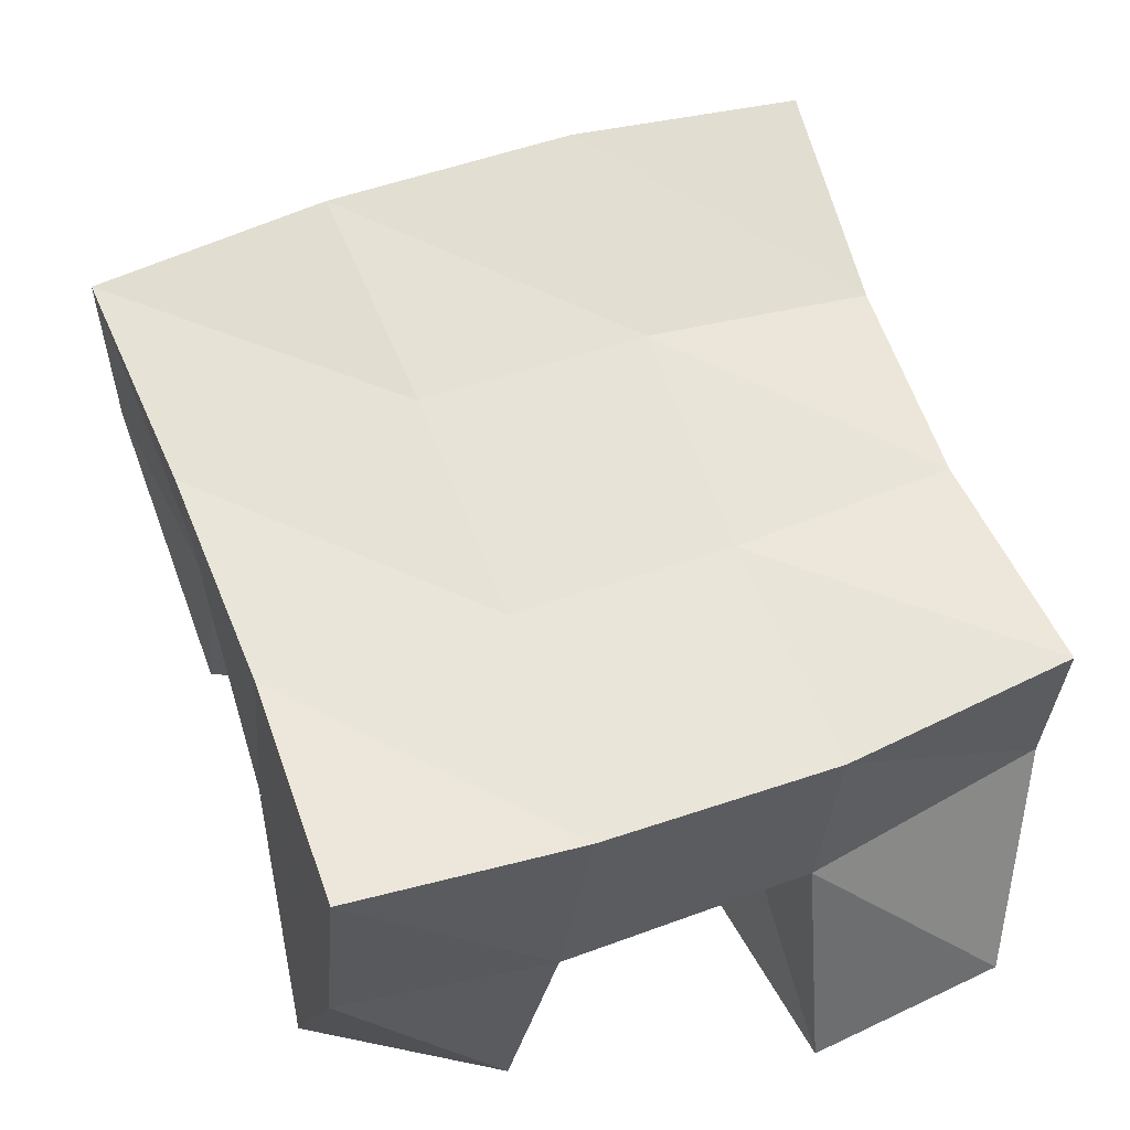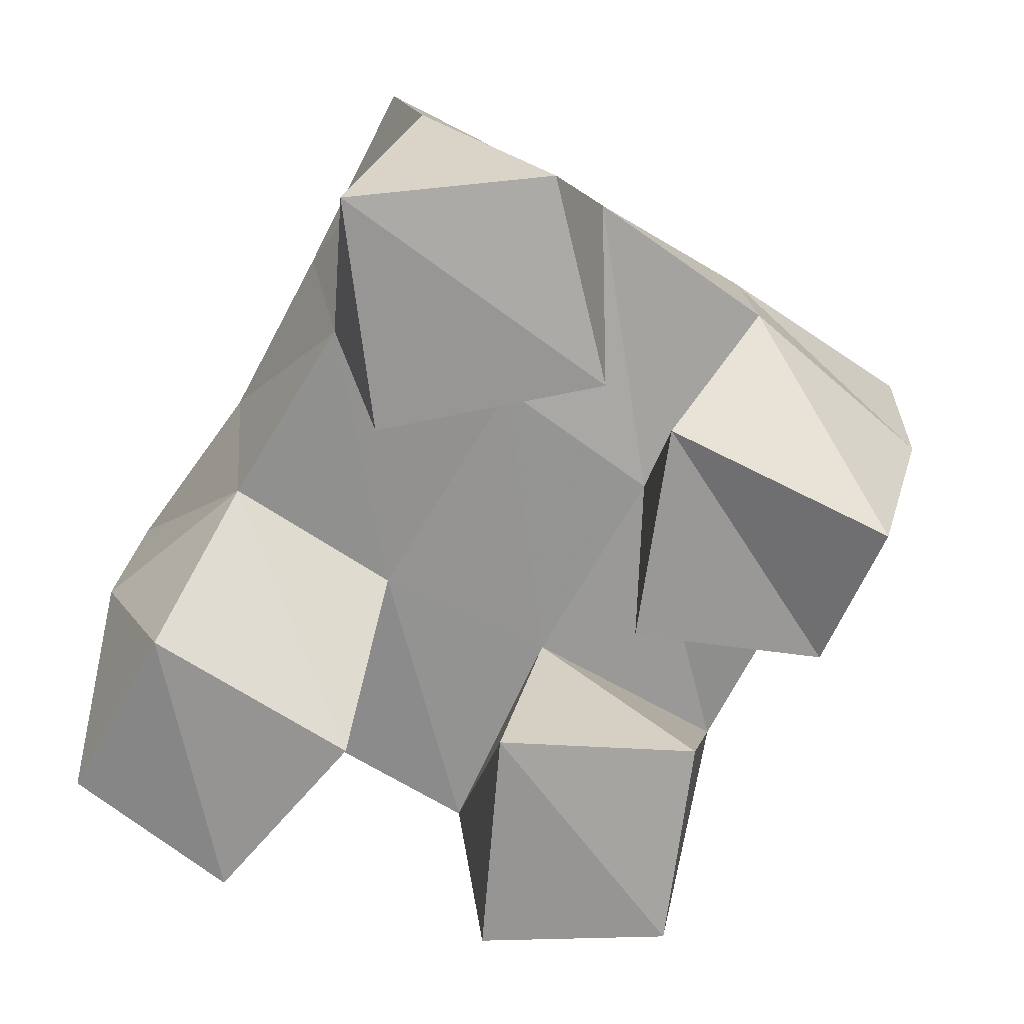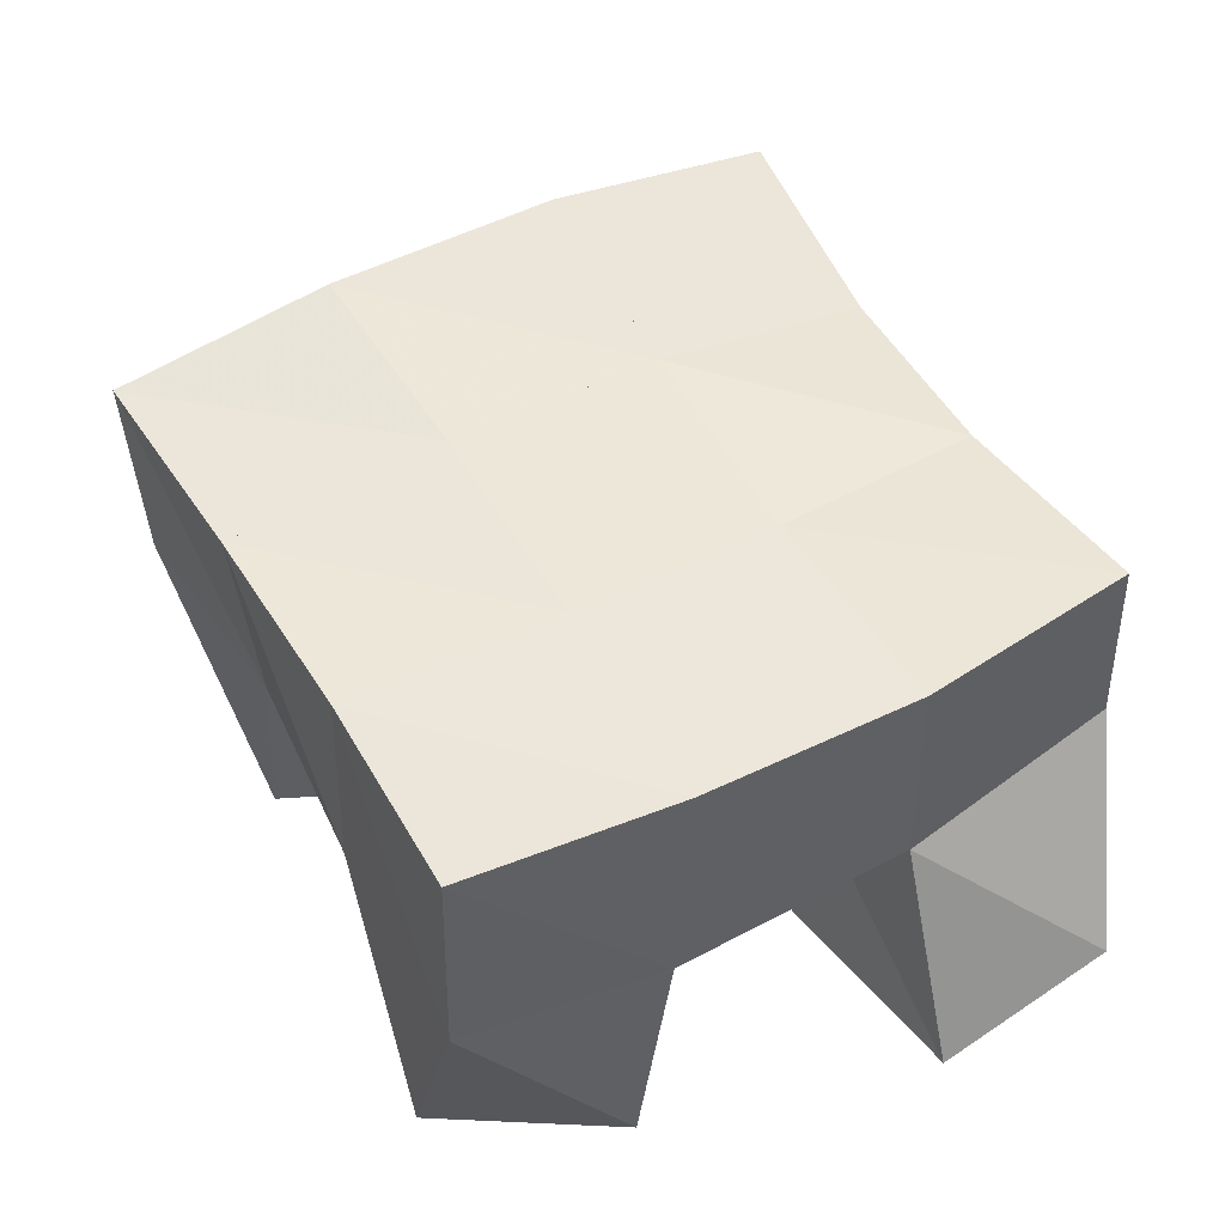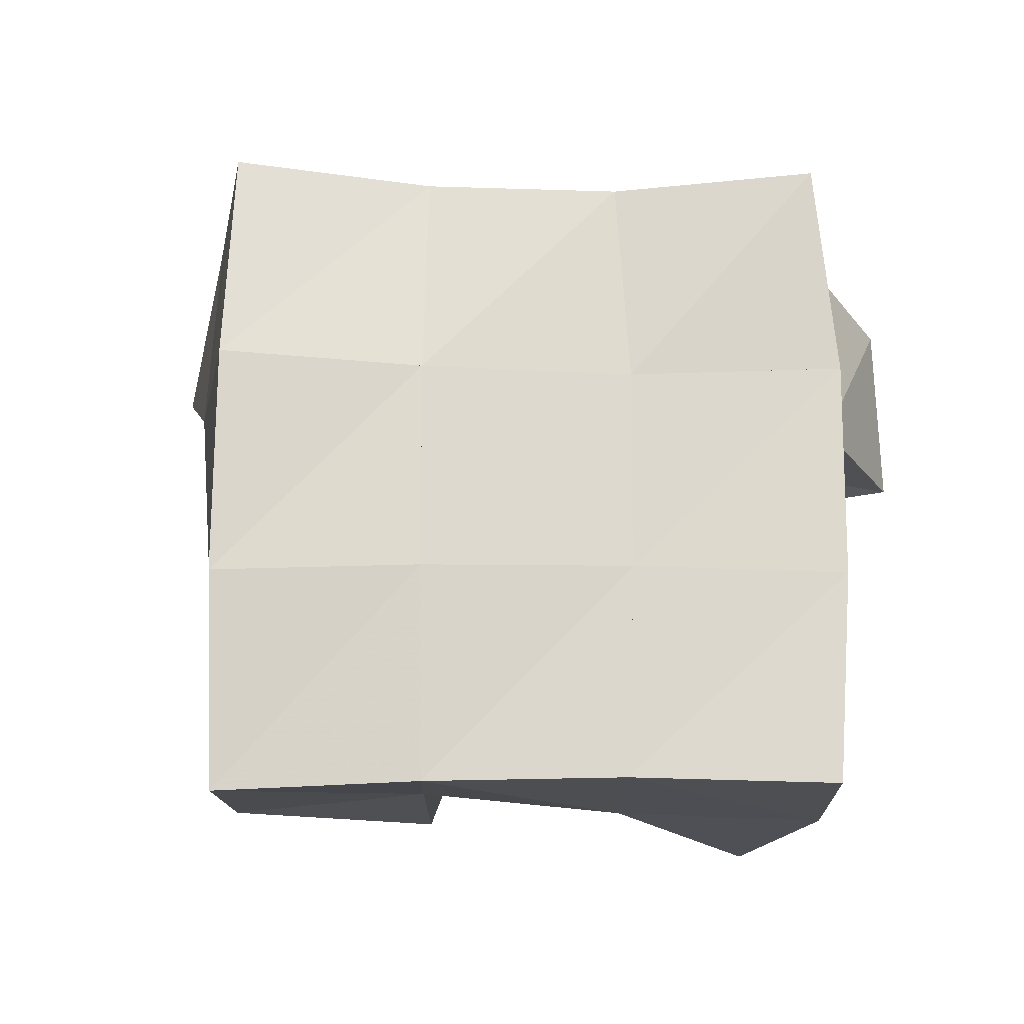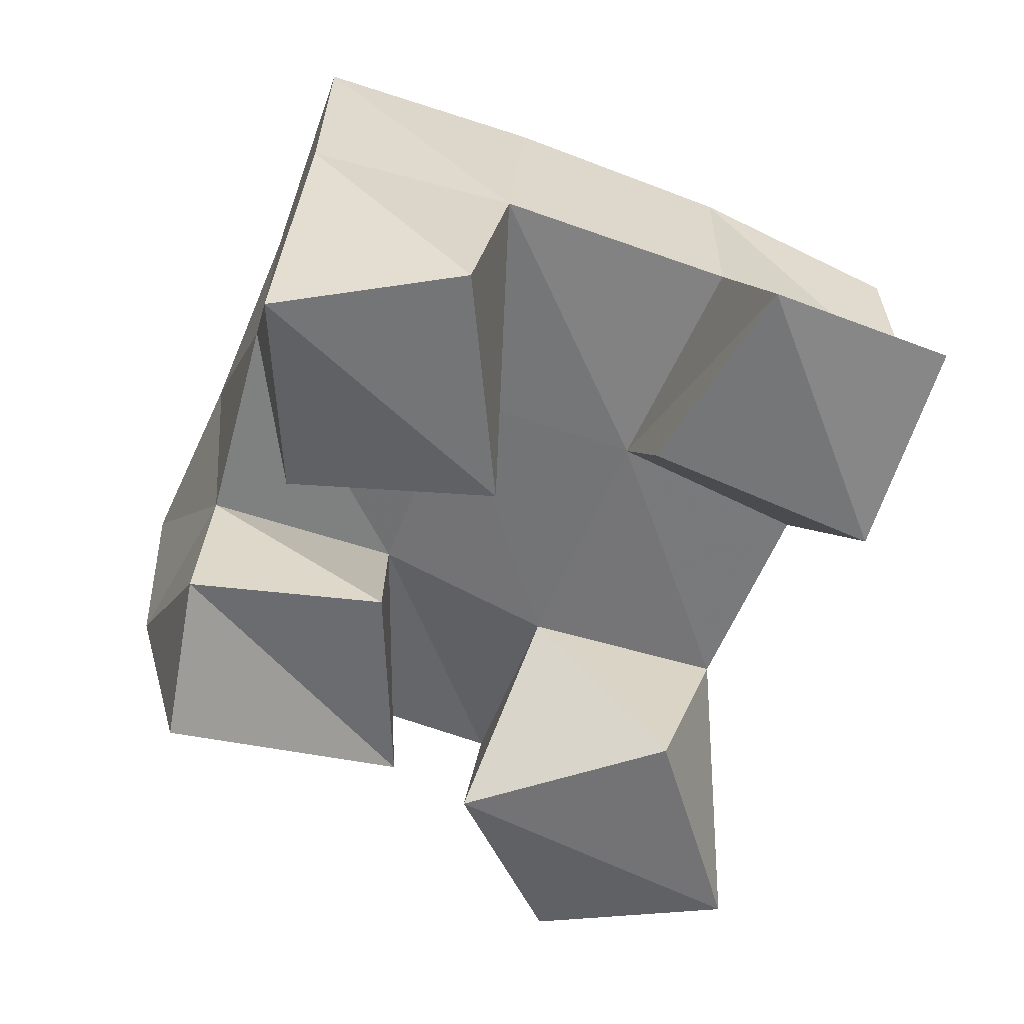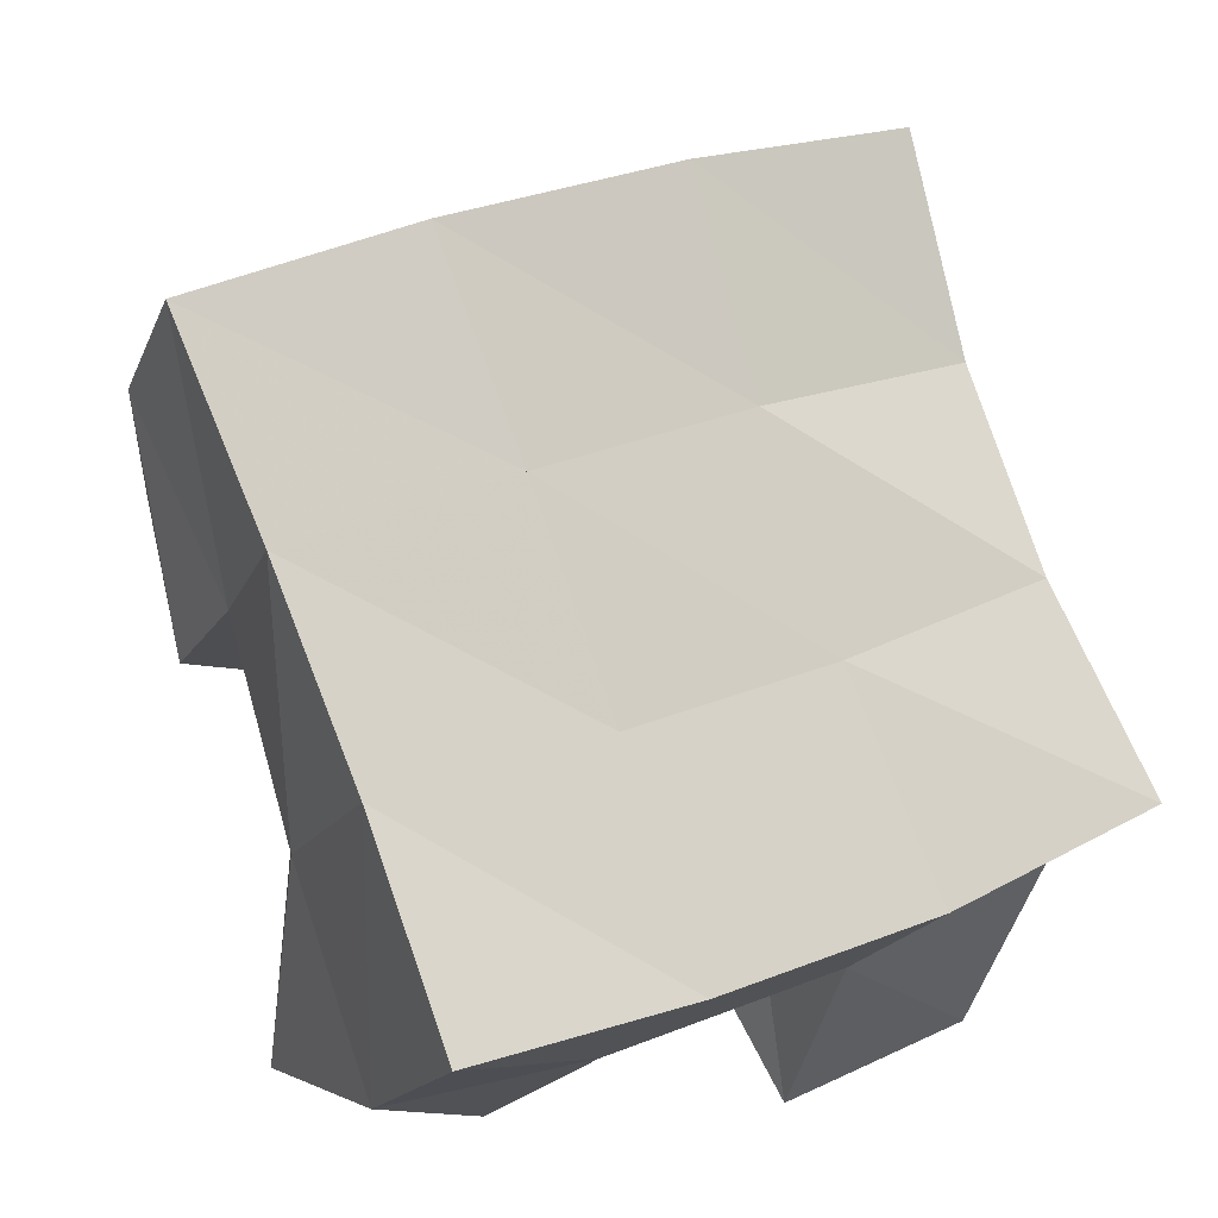
<metadata>
{"format":"obj","ext":"obj","renderer":"f3d","projection":"perspective","resolution":1024,"background":"white","views":[{"elev":-28.4,"azim":176.6,"up":"+Z"},{"elev":-67.5,"azim":-10.0,"up":"+Y"},{"elev":50.6,"azim":171.5,"up":"+Y"},{"elev":74.3,"azim":111.4,"up":"+Y"},{"elev":-56.9,"azim":179.8,"up":"+Y"},{"elev":-15.5,"azim":161.0,"up":"+Z"}]}
</metadata>
<code>
v 0.7625 0.1069 0.1229
v 0.7602 0.1505 0.1553
v 0.8021 0.1011 0.1044
v 0.8089 0.1511 0.1259
v 0.7775 0.1 0.1682
v 0.7895 0.1433 0.1923
v 0.8267 0.1019 0.1462
v 0.8307 0.1469 0.1726
v 0.8904 0.1036 0.1885
v 0.8915 0.1524 0.2078
v 0.9367 0.1096 0.1875
v 0.9346 0.147 0.1892
v 0.8888 0.1053 0.2405
v 0.9113 0.1563 0.2565
v 0.9432 0.1 0.2254
v 0.9564 0.1511 0.2302
v 0.8212 0.1 0.2307
v 0.8075 0.1434 0.2382
v 0.8713 0.1022 0.2498
v 0.8524 0.149 0.2284
v 0.8054 0.1 0.2833
v 0.8202 0.1511 0.293
v 0.8517 0.1072 0.2947
v 0.8677 0.1594 0.2766
v 0.8685 0.1 0.09954
v 0.8603 0.1498 0.1061
v 0.9136 0.1017 0.1076
v 0.9057 0.1525 0.09476
v 0.8632 0.1 0.1561
v 0.8737 0.1505 0.1591
v 0.9118 0.1078 0.1578
v 0.9218 0.151 0.1417
v 0.763 0.1976 0.153
v 0.8085 0.1973 0.1294
v 0.7838 0.1941 0.1969
v 0.8283 0.197 0.176
v 0.7979 0.1907 0.2409
v 0.8453 0.1989 0.2235
v 0.8121 0.1981 0.2861
v 0.8612 0.2054 0.2689
v 0.8566 0.1995 0.1111
v 0.8732 0.1988 0.1585
v 0.8916 0.201 0.205
v 0.9117 0.2053 0.2498
v 0.9046 0.2028 0.09628
v 0.9207 0.2 0.1422
v 0.9387 0.1991 0.1861
v 0.9585 0.2003 0.2301
f 1 2 4
f 3 1 4
f 2 6 8
f 4 2 8
f 6 5 7
f 8 6 7
f 5 1 3
f 7 5 3
f 8 7 3
f 4 8 3
f 2 1 5
f 6 2 5
f 9 10 12
f 11 9 12
f 10 14 16
f 12 10 16
f 14 13 15
f 16 14 15
f 13 9 11
f 15 13 11
f 16 15 11
f 12 16 11
f 10 9 13
f 14 10 13
f 17 18 20
f 19 17 20
f 18 22 24
f 20 18 24
f 22 21 23
f 24 22 23
f 21 17 19
f 23 21 19
f 24 23 19
f 20 24 19
f 18 17 21
f 22 18 21
f 25 26 28
f 27 25 28
f 26 30 32
f 28 26 32
f 30 29 31
f 32 30 31
f 29 25 27
f 31 29 27
f 32 31 27
f 28 32 27
f 26 25 29
f 30 26 29
f 2 33 34
f 4 2 34
f 33 35 36
f 34 33 36
f 35 6 8
f 36 35 8
f 6 2 4
f 8 6 4
f 36 8 4
f 34 36 4
f 33 2 6
f 35 33 6
f 6 35 36
f 8 6 36
f 35 37 38
f 36 35 38
f 37 18 20
f 38 37 20
f 18 6 8
f 20 18 8
f 38 20 8
f 36 38 8
f 35 6 18
f 37 35 18
f 18 37 38
f 20 18 38
f 37 39 40
f 38 37 40
f 39 22 24
f 40 39 24
f 22 18 20
f 24 22 20
f 40 24 20
f 38 40 20
f 37 18 22
f 39 37 22
f 4 34 41
f 26 4 41
f 34 36 42
f 41 34 42
f 36 8 30
f 42 36 30
f 8 4 26
f 30 8 26
f 42 30 26
f 41 42 26
f 34 4 8
f 36 34 8
f 8 36 42
f 30 8 42
f 36 38 43
f 42 36 43
f 38 20 10
f 43 38 10
f 20 8 30
f 10 20 30
f 43 10 30
f 42 43 30
f 36 8 20
f 38 36 20
f 20 38 43
f 10 20 43
f 38 40 44
f 43 38 44
f 40 24 14
f 44 40 14
f 24 20 10
f 14 24 10
f 44 14 10
f 43 44 10
f 38 20 24
f 40 38 24
f 26 41 45
f 28 26 45
f 41 42 46
f 45 41 46
f 42 30 32
f 46 42 32
f 30 26 28
f 32 30 28
f 46 32 28
f 45 46 28
f 41 26 30
f 42 41 30
f 30 42 46
f 32 30 46
f 42 43 47
f 46 42 47
f 43 10 12
f 47 43 12
f 10 30 32
f 12 10 32
f 47 12 32
f 46 47 32
f 42 30 10
f 43 42 10
f 10 43 47
f 12 10 47
f 43 44 48
f 47 43 48
f 44 14 16
f 48 44 16
f 14 10 12
f 16 14 12
f 48 16 12
f 47 48 12
f 43 10 14
f 44 43 14

</code>
